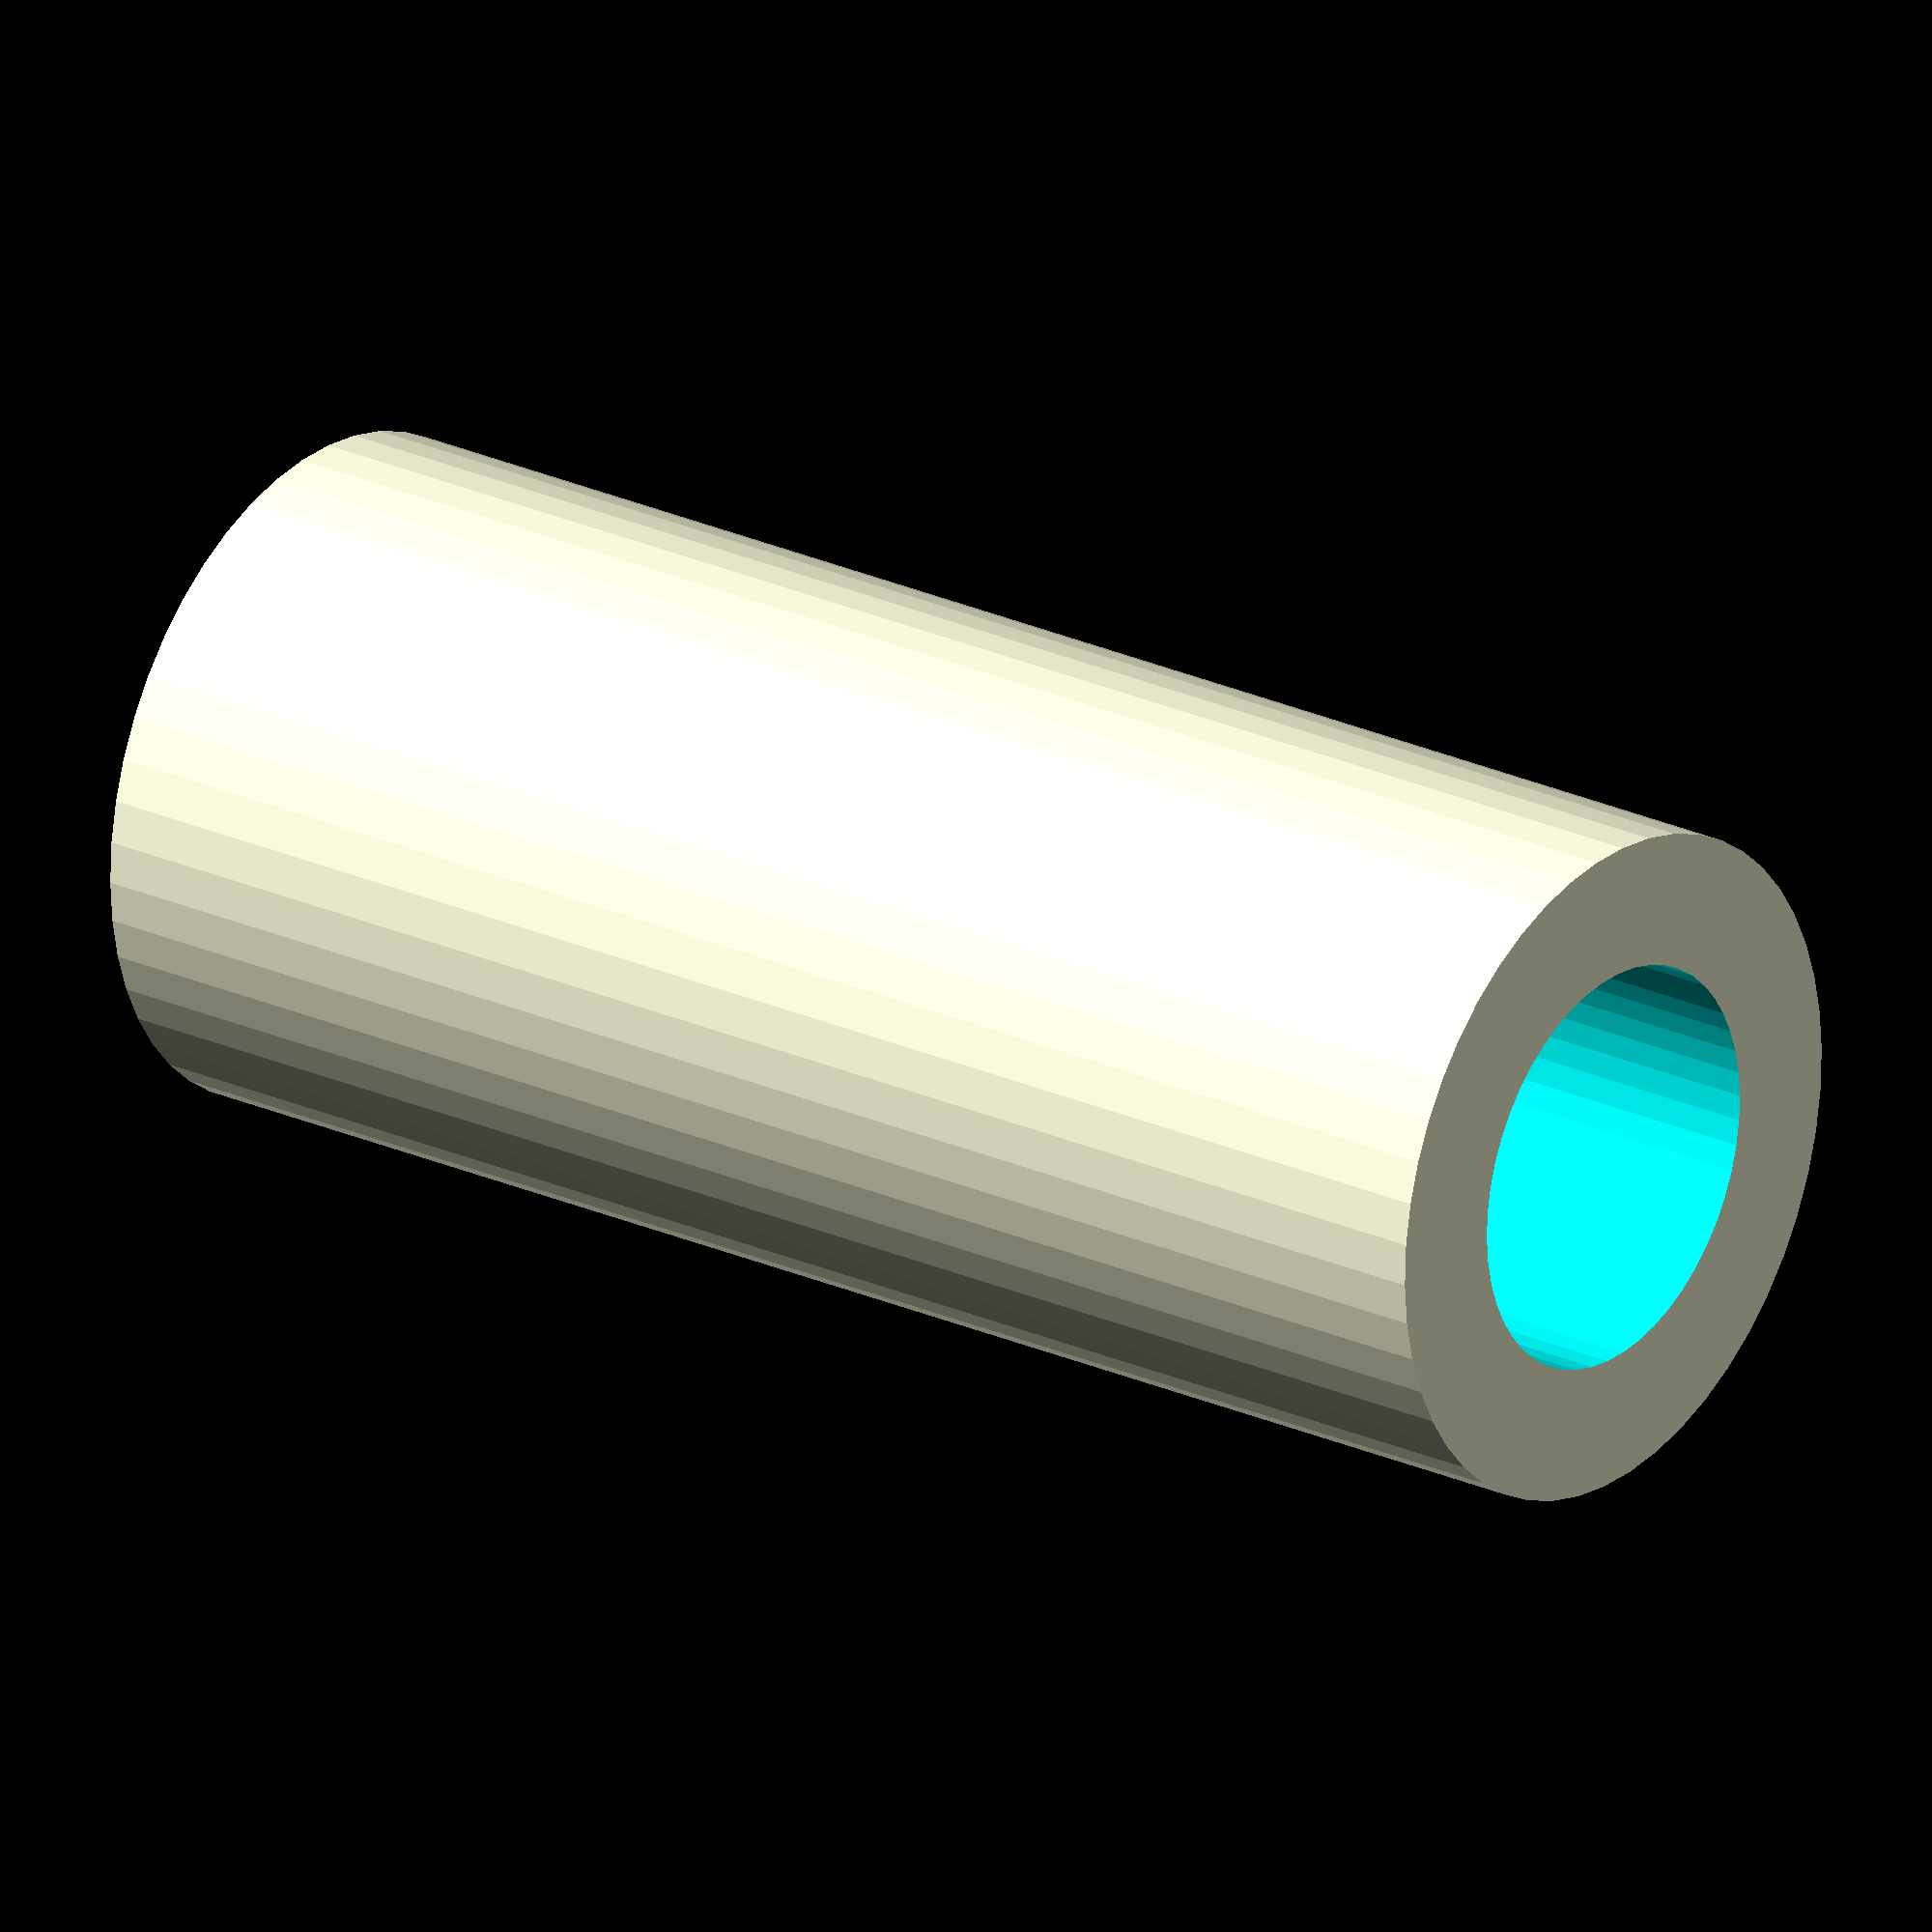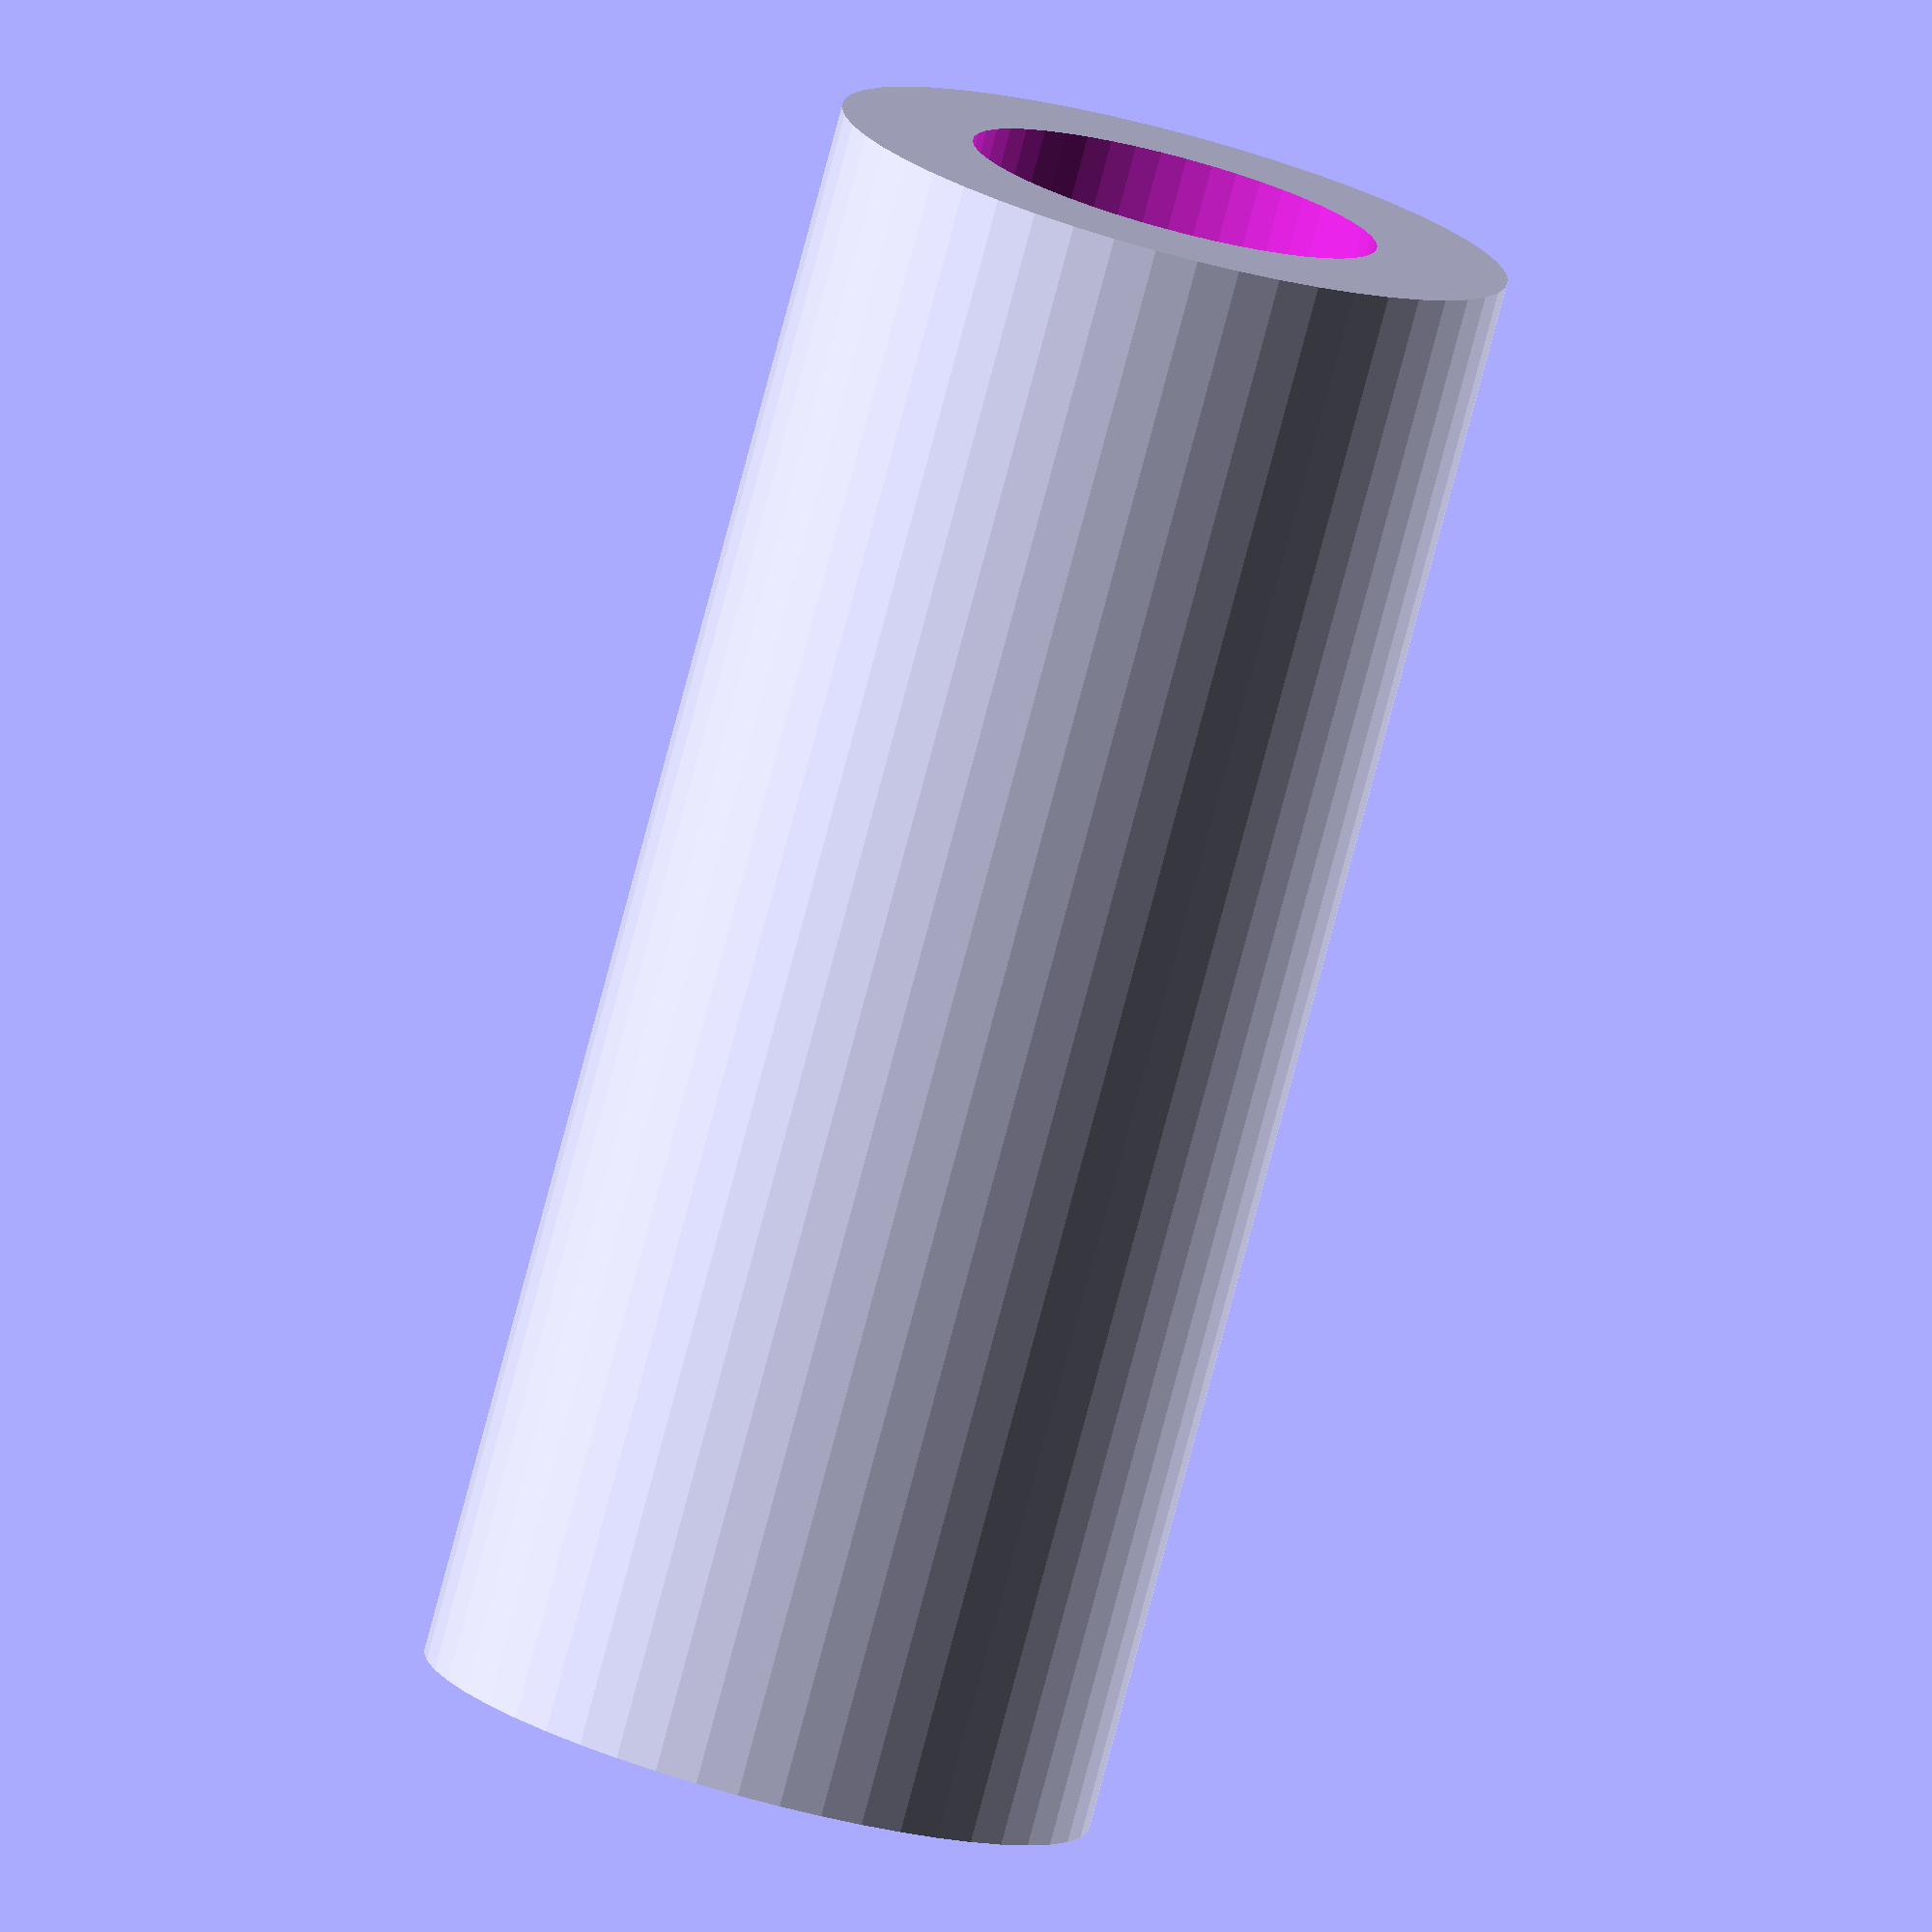
<openscad>
$fn = 50;


difference() {
	union() {
		translate(v = [0, 0, -16.5000000000]) {
			cylinder(h = 33, r = 7.0000000000);
		}
	}
	union() {
		translate(v = [0, 0, -100.0000000000]) {
			cylinder(h = 200, r = 4.2500000000);
		}
	}
}
</openscad>
<views>
elev=335.8 azim=87.4 roll=127.2 proj=o view=wireframe
elev=259.6 azim=28.5 roll=194.9 proj=o view=solid
</views>
